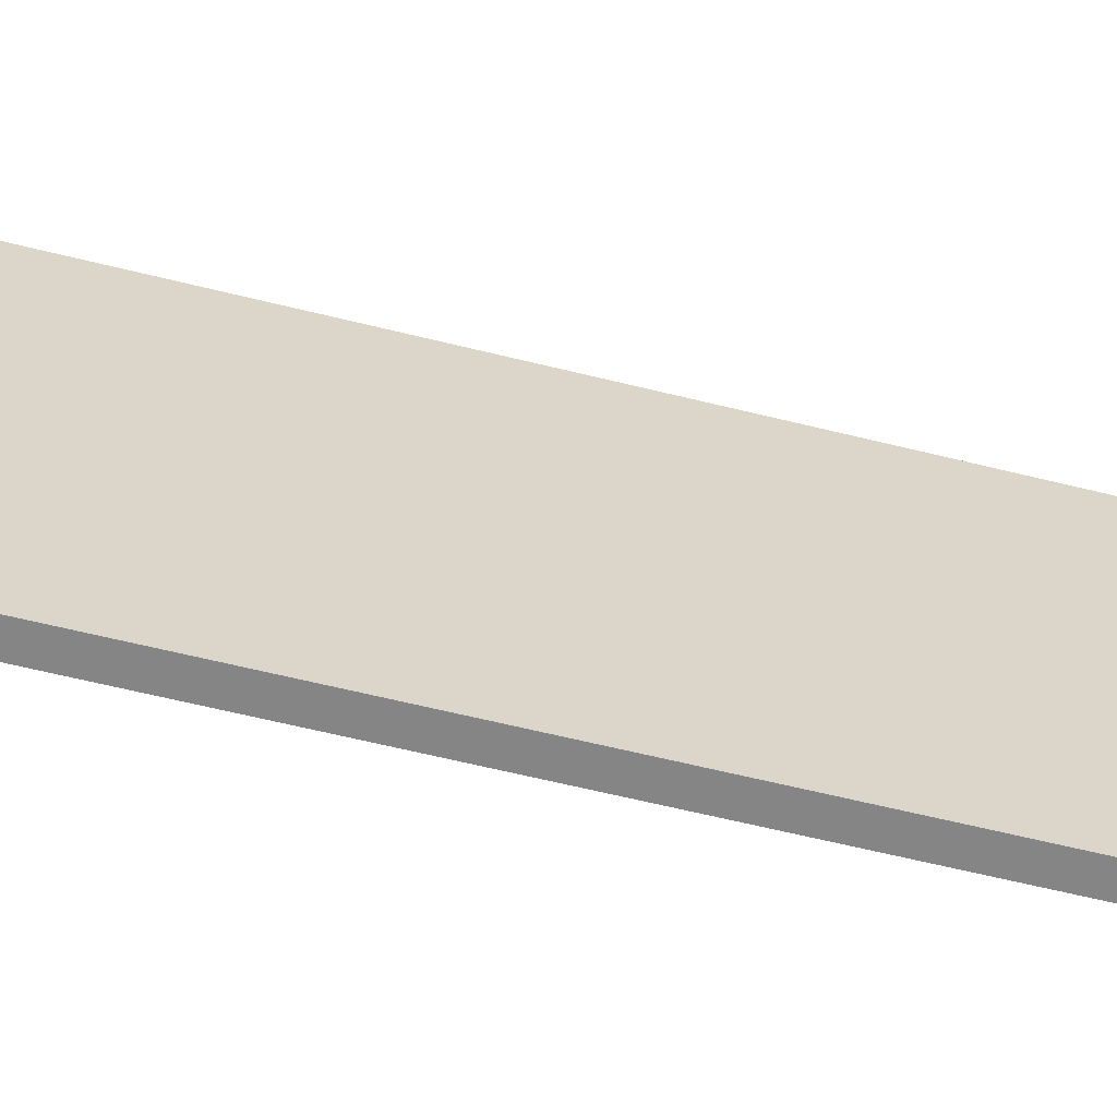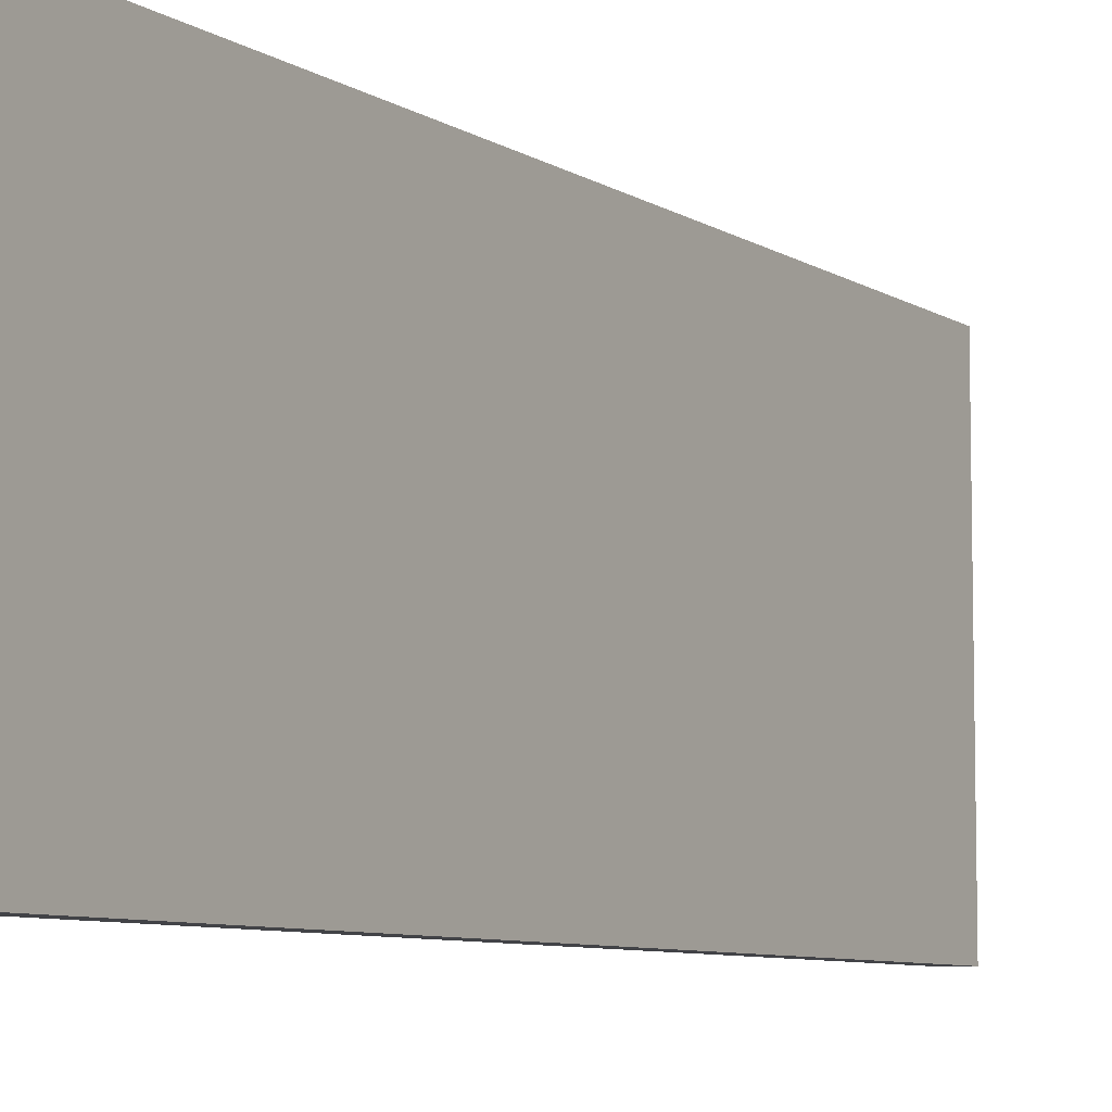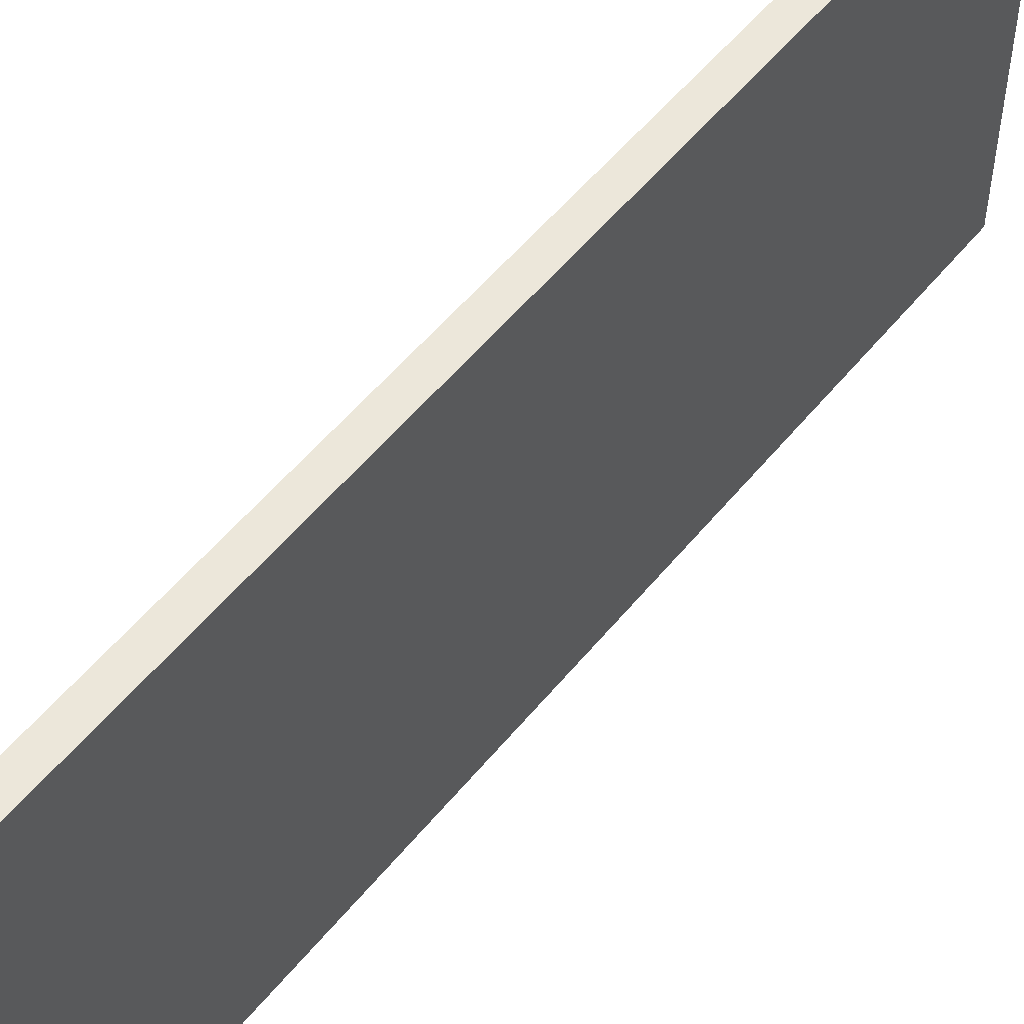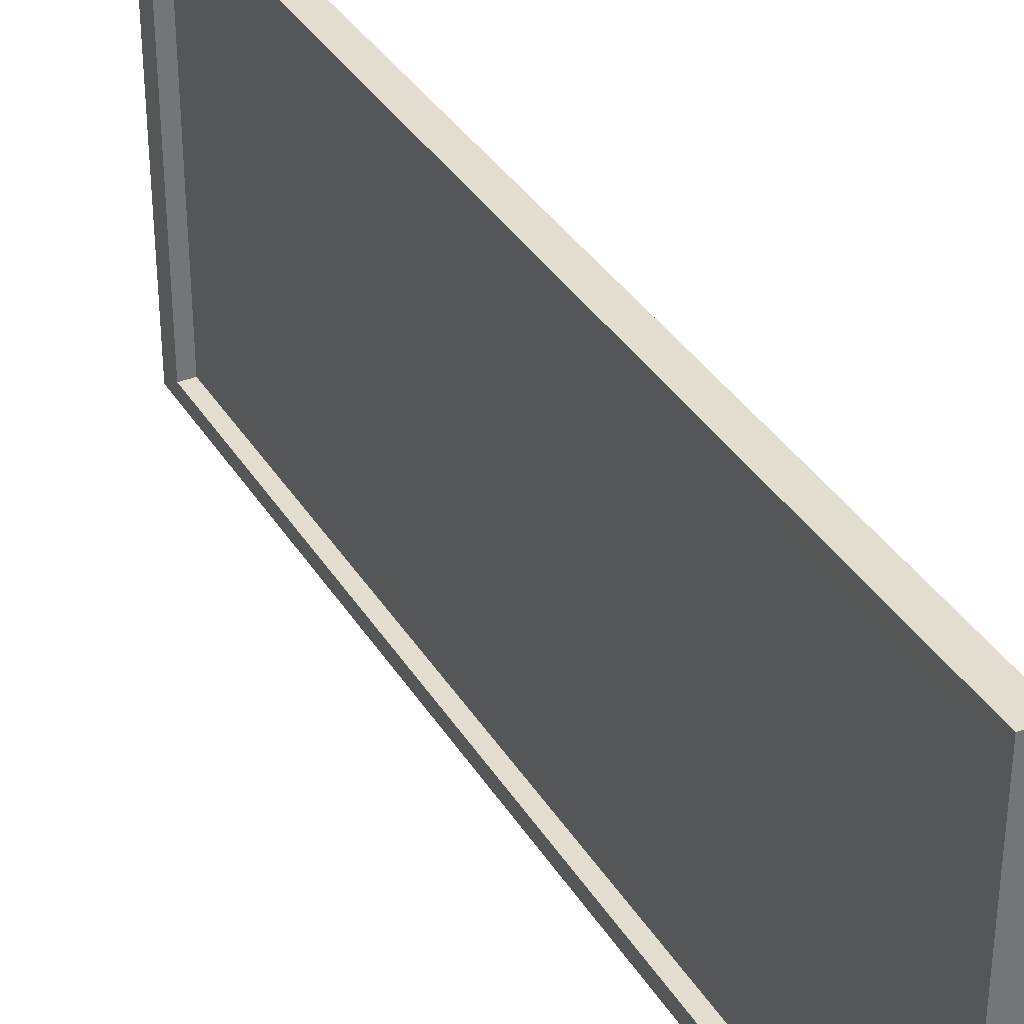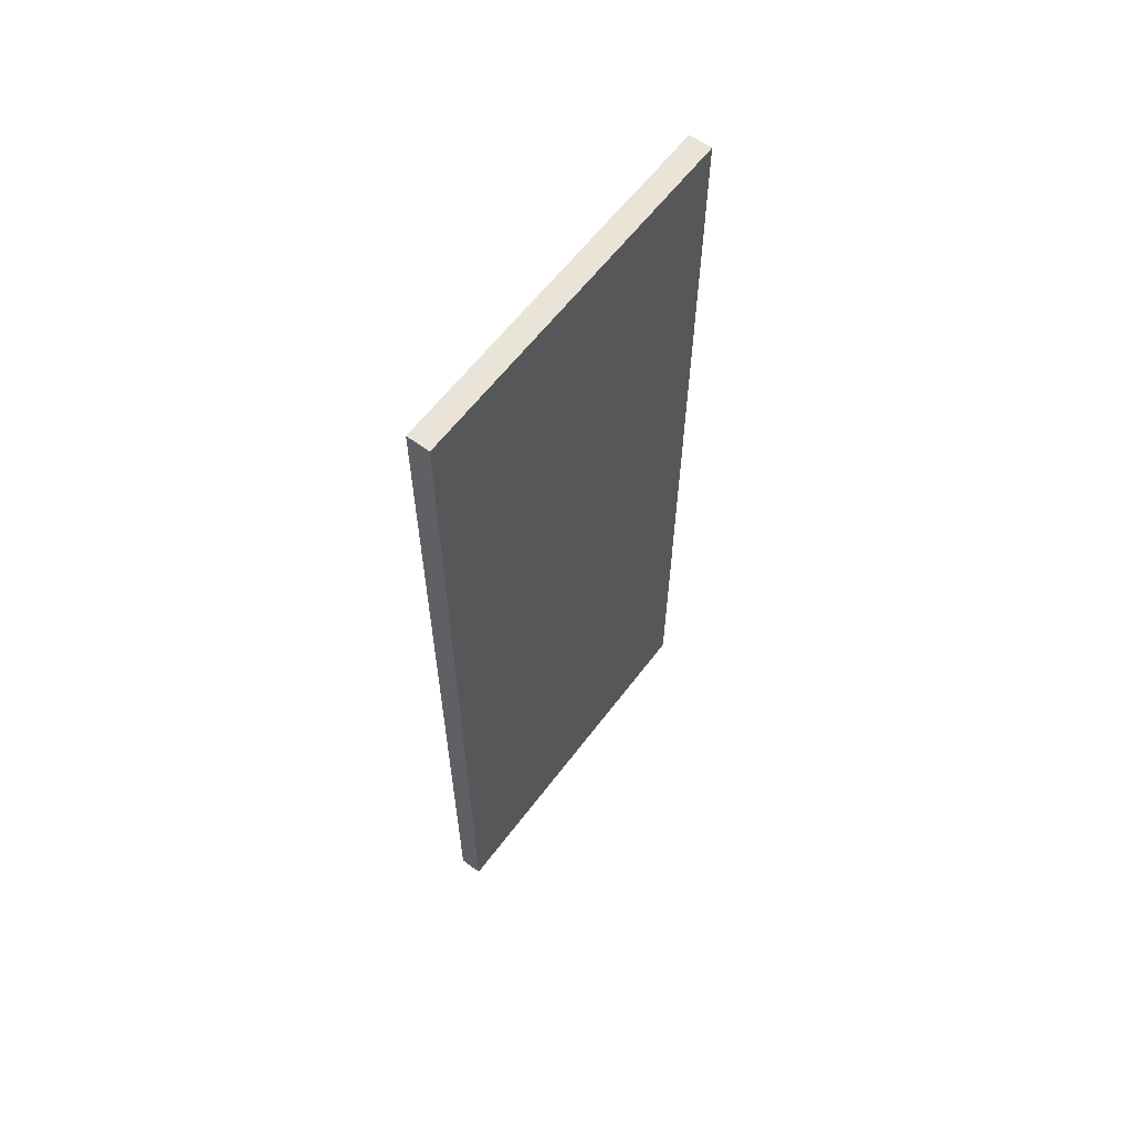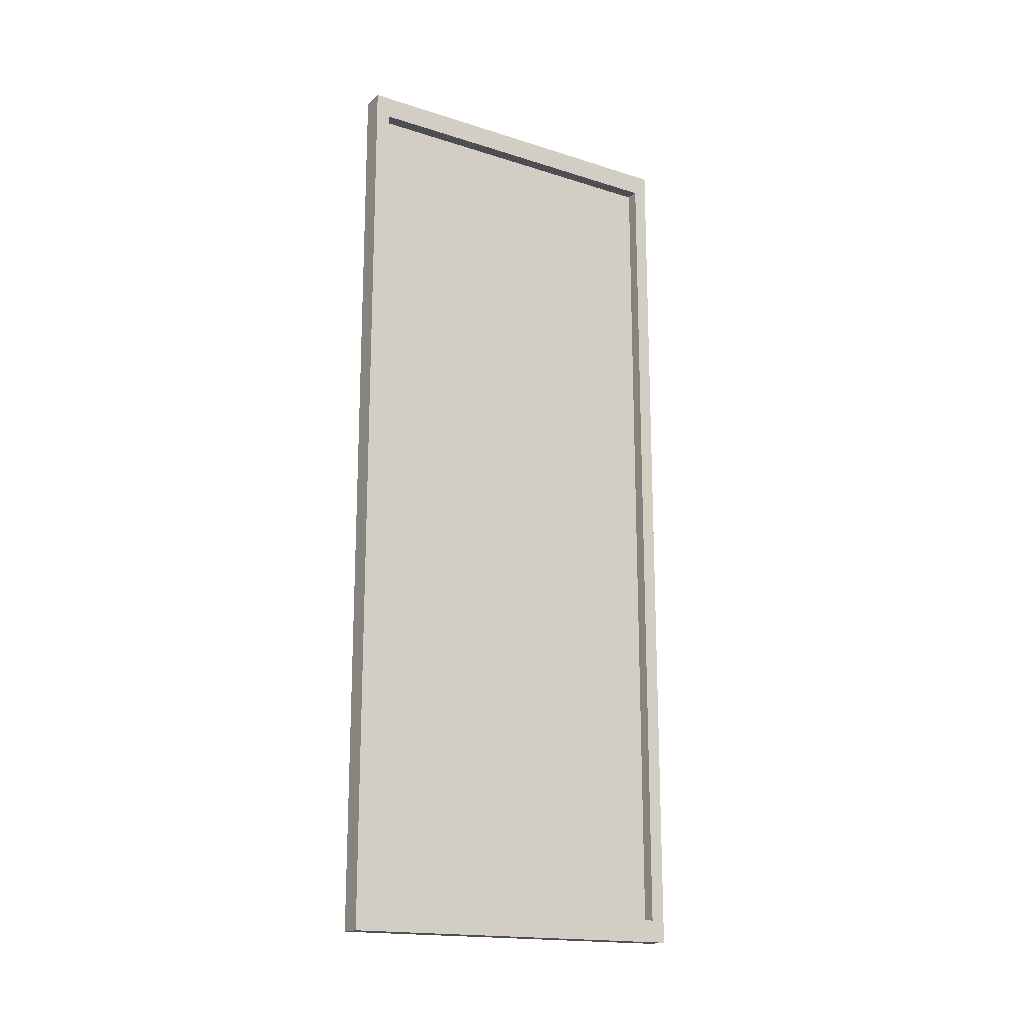
<metadata>
{"format":"obj","ext":"obj","renderer":"f3d","projection":"perspective","resolution":1024,"background":"white","views":[{"elev":-61.8,"azim":-104.2,"up":"+Y"},{"elev":-7.4,"azim":-149.7,"up":"+Y"},{"elev":54.1,"azim":-141.8,"up":"+Y"},{"elev":35.6,"azim":152.4,"up":"+Y"},{"elev":61.0,"azim":-143.1,"up":"+Z"},{"elev":-17.4,"azim":57.9,"up":"+Z"}]}
</metadata>
<code>
o painting_1.001_Cube.024
v 3.4e-05 0.0219 -0.805
v 3.4e-05 0.574 -0.805
v 0.03466 0.04359 -0.7713
v 0.03466 0.5523 -0.7713
v 3.4e-05 0.0219 0.5557
v 3.4e-05 0.574 0.5557
v 0.03466 0.04359 0.5219
v 0.03466 0.5523 0.5219
v 0.03466 0.574 -0.805
v 0.03466 0.0219 -0.805
v 0.03466 0.0219 0.5557
v 0.03466 0.574 0.5557
v 0.01493 0.5523 -0.7713
v 0.01493 0.04359 -0.7713
v 0.01493 0.04359 0.5219
v 0.01493 0.5523 0.5219
f 1 2 9 10
f 8 7 15 16
f 11 12 6 5
f 5 6 2 1
f 10 11 5 1
f 12 9 2 6
f 4 3 10 9
f 3 7 11 10
f 8 4 9 12
f 7 8 12 11
f 7 3 14 15
f 4 8 16 13
f 3 4 13 14
f 14 13 16 15

</code>
